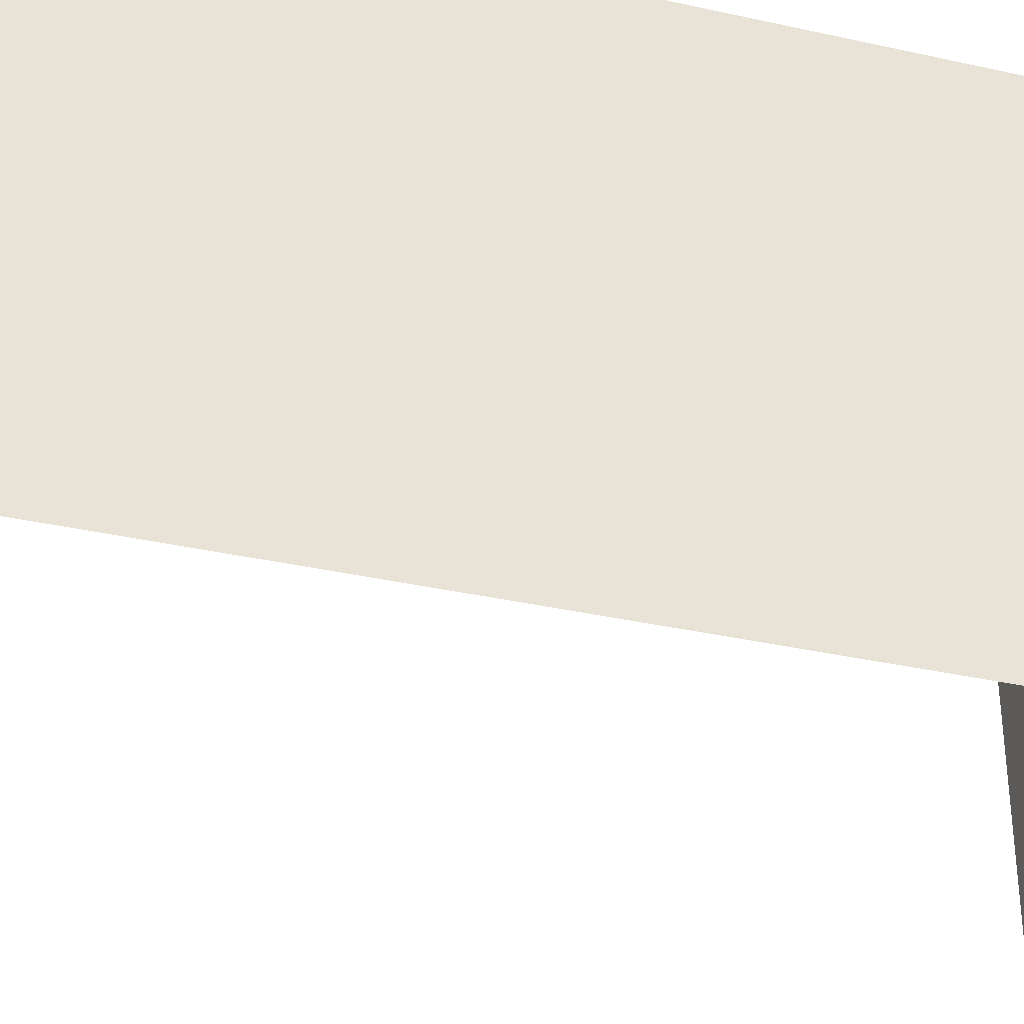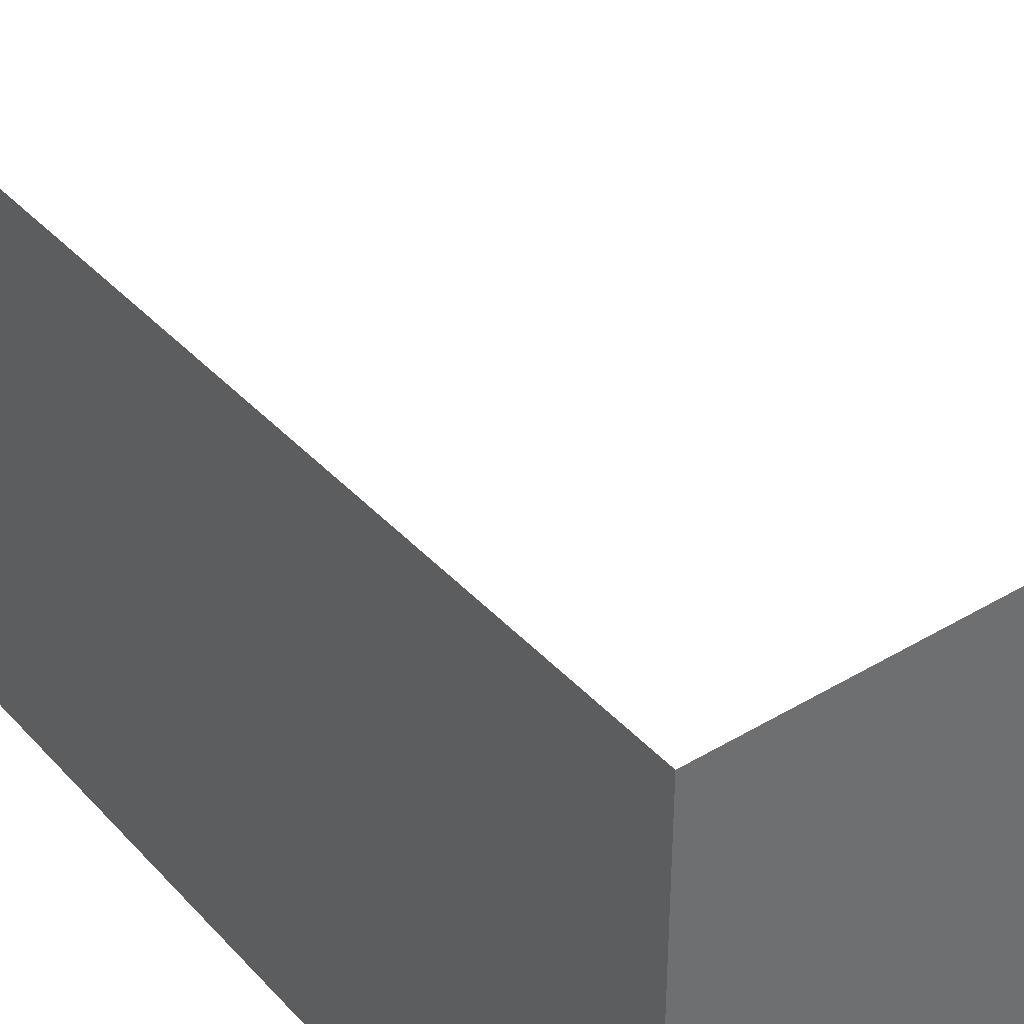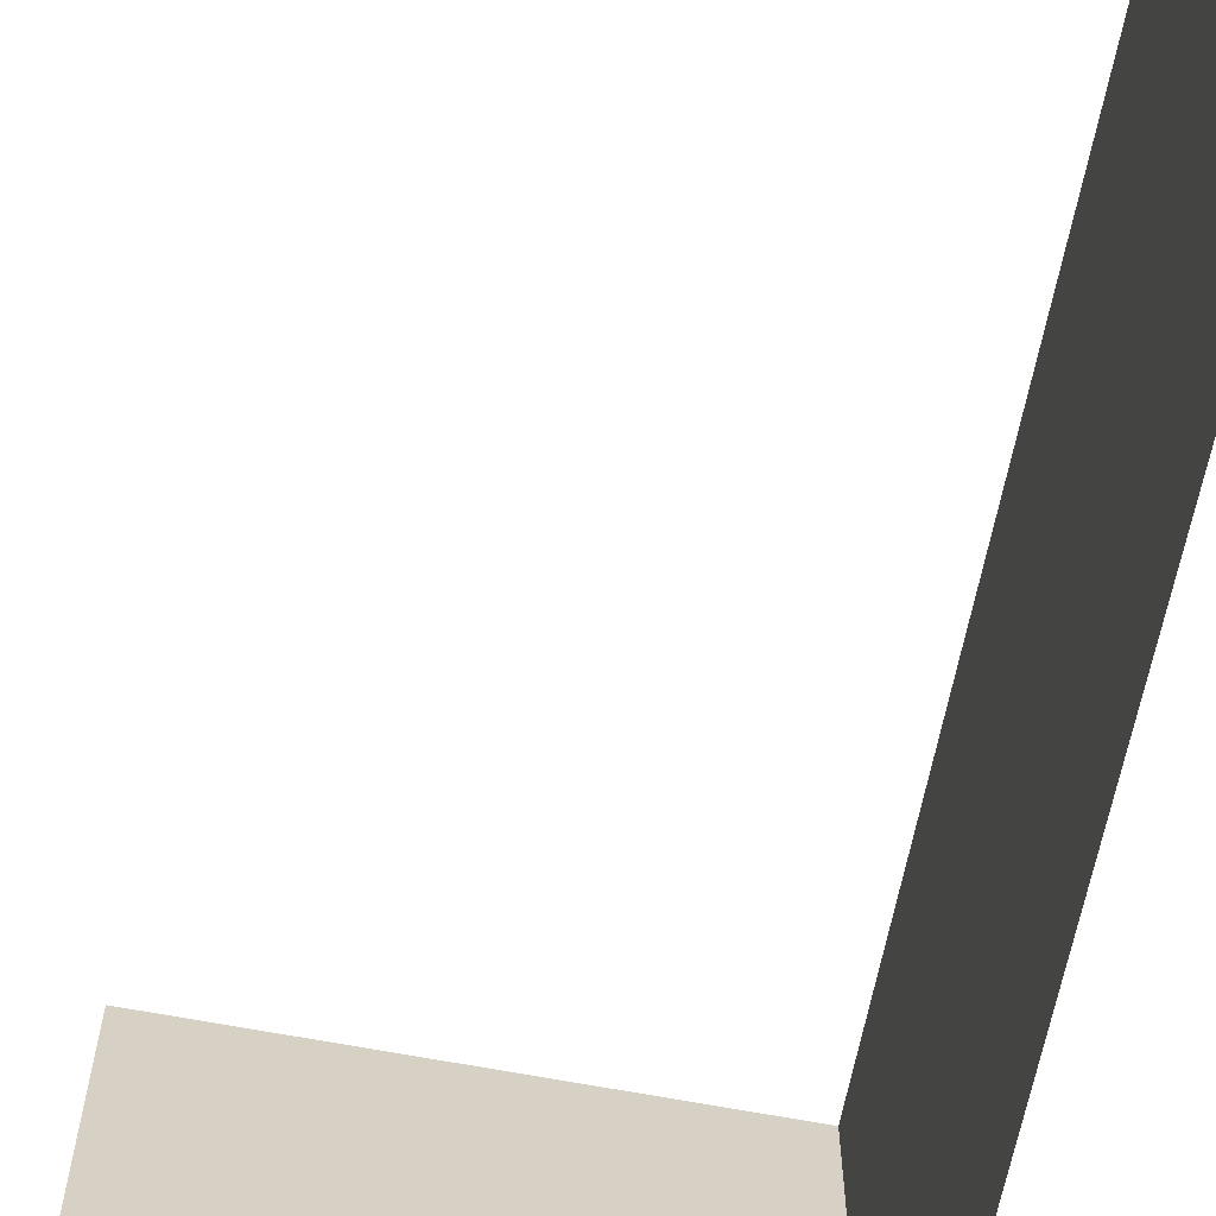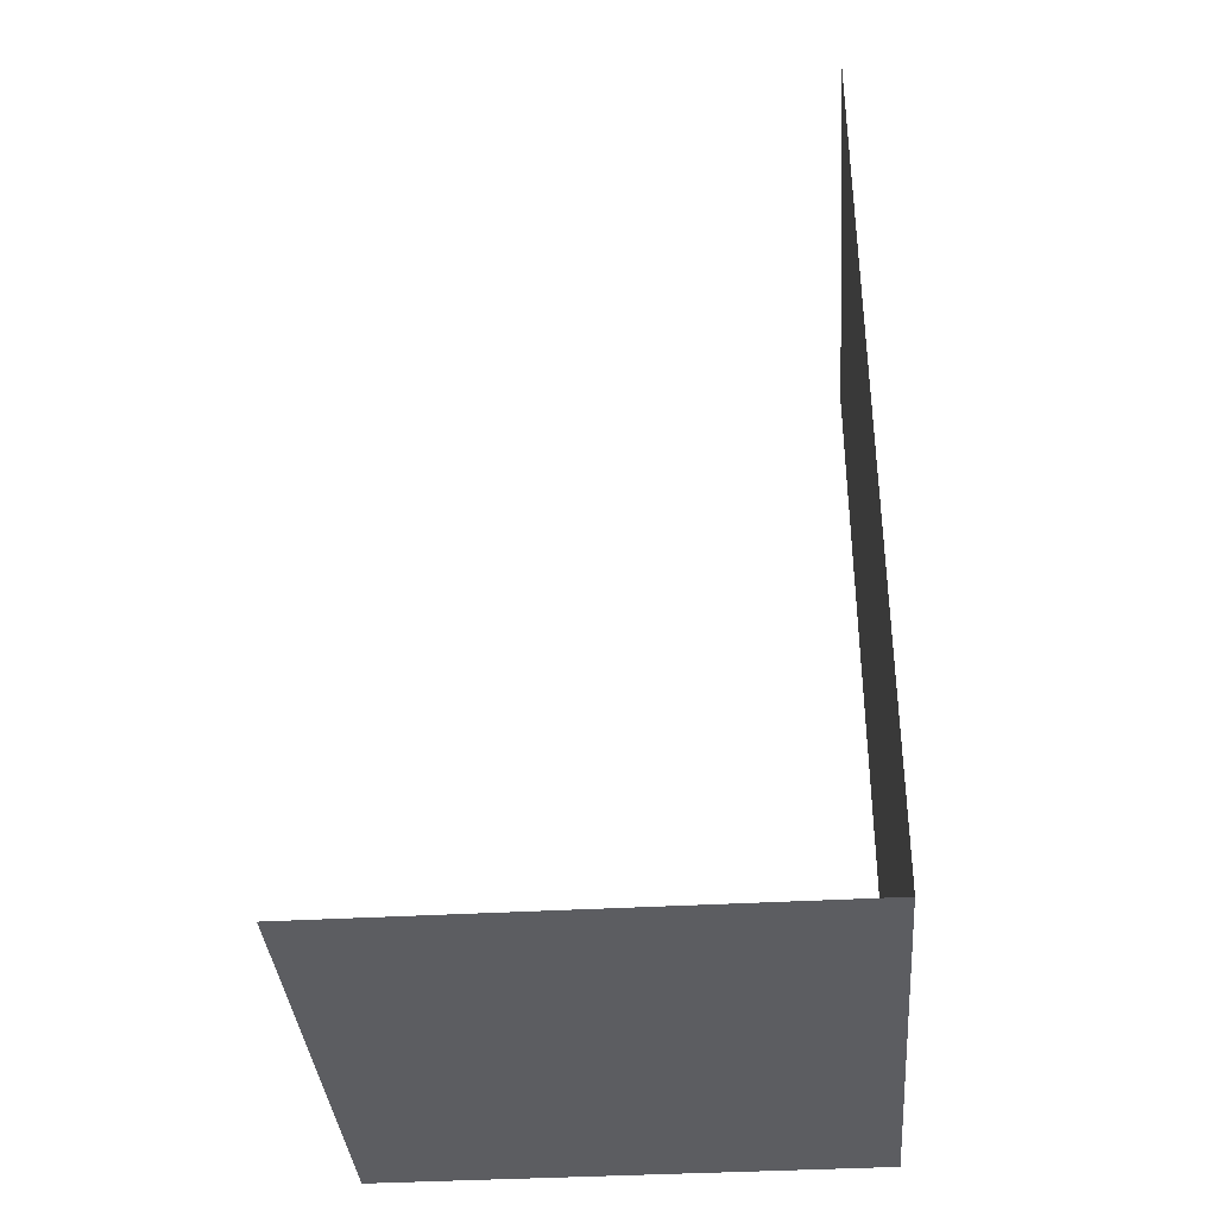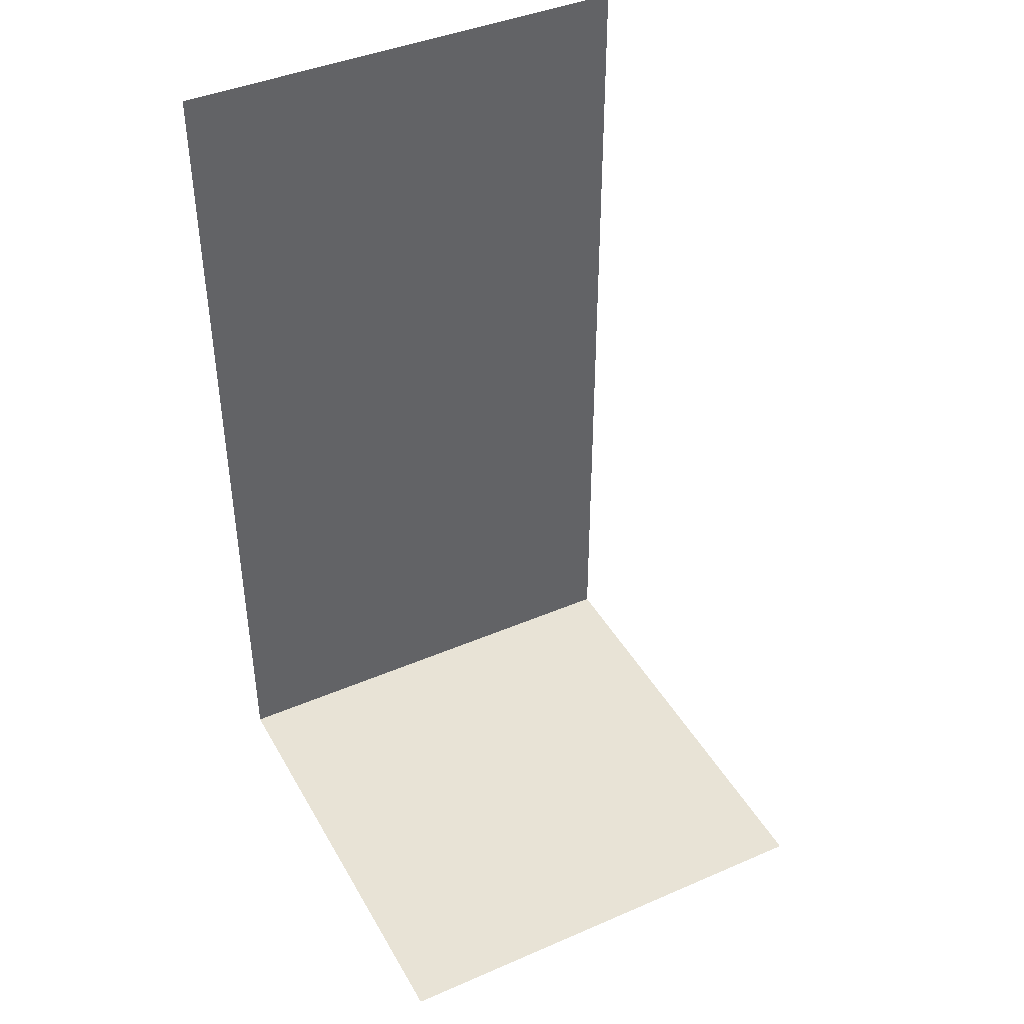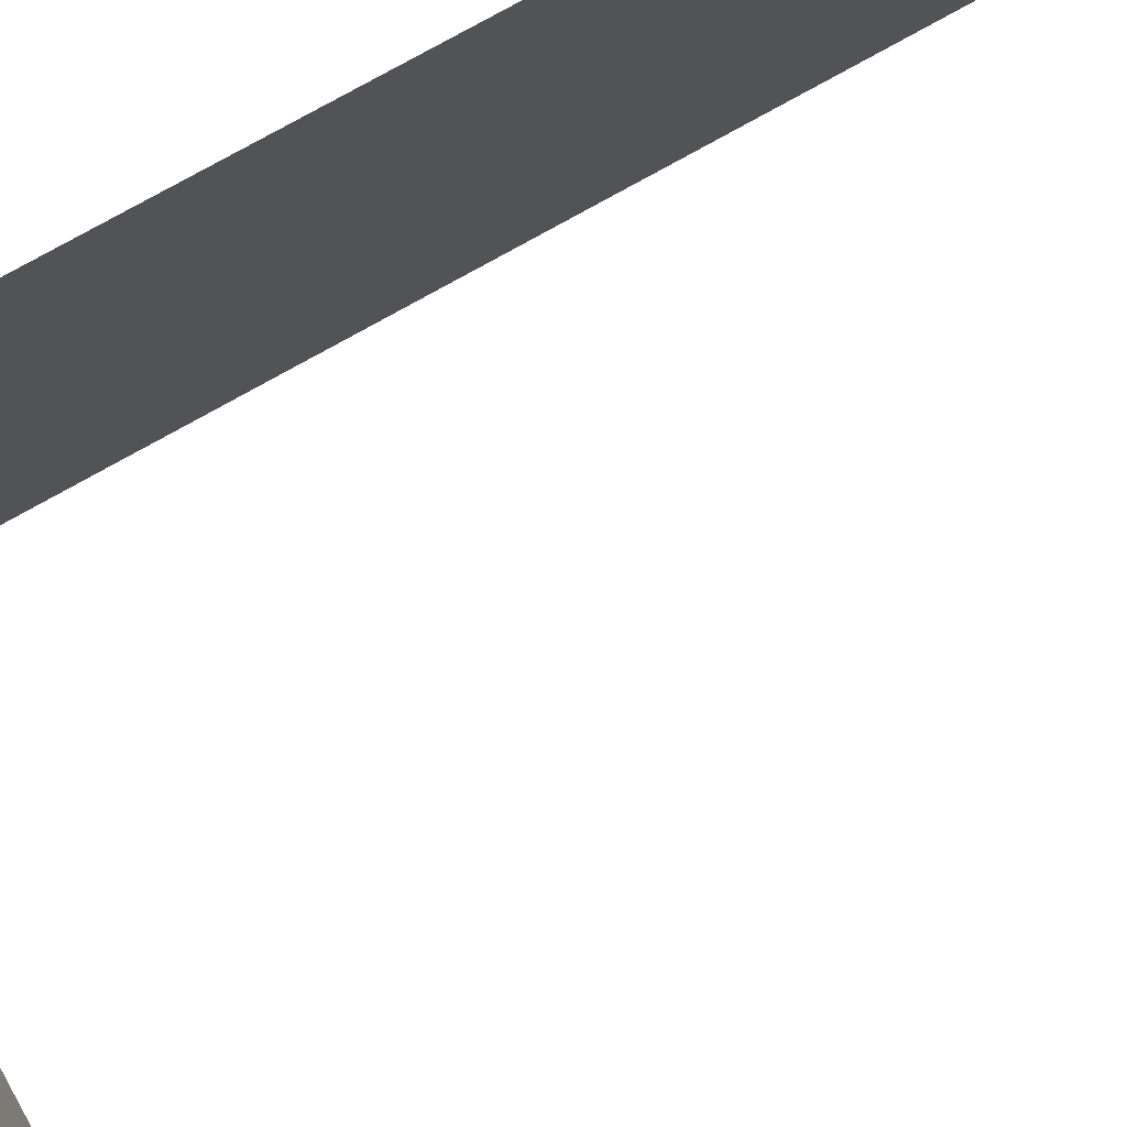
<metadata>
{"format":"obj","ext":"obj","renderer":"f3d","projection":"perspective","resolution":1024,"background":"white","views":[{"elev":-35.8,"azim":-106.4,"up":"+Z"},{"elev":38.4,"azim":-37.0,"up":"+Z"},{"elev":-64.5,"azim":169.0,"up":"+Z"},{"elev":-36.6,"azim":-175.6,"up":"+Y"},{"elev":41.9,"azim":62.6,"up":"+Y"},{"elev":79.5,"azim":60.9,"up":"+Z"}]}
</metadata>
<code>
v -0.5 -1.875 -0.5
v -0.5 -1.875 0.5
v -0.5 -0.875 0.5
v -0.5 -0.875 -0.5
v -0.5 0 0.5
v -0.5 0 -0.5
v 0.5 -1.875 0.5
v 0.5 -1.875 -0.5
v -0.5 0 2.5
v -0.5 0 -0.5
f 1 2 3
f 1 3 4
f 4 3 5
f 4 5 6
f 1 7 2
f 7 1 8

</code>
